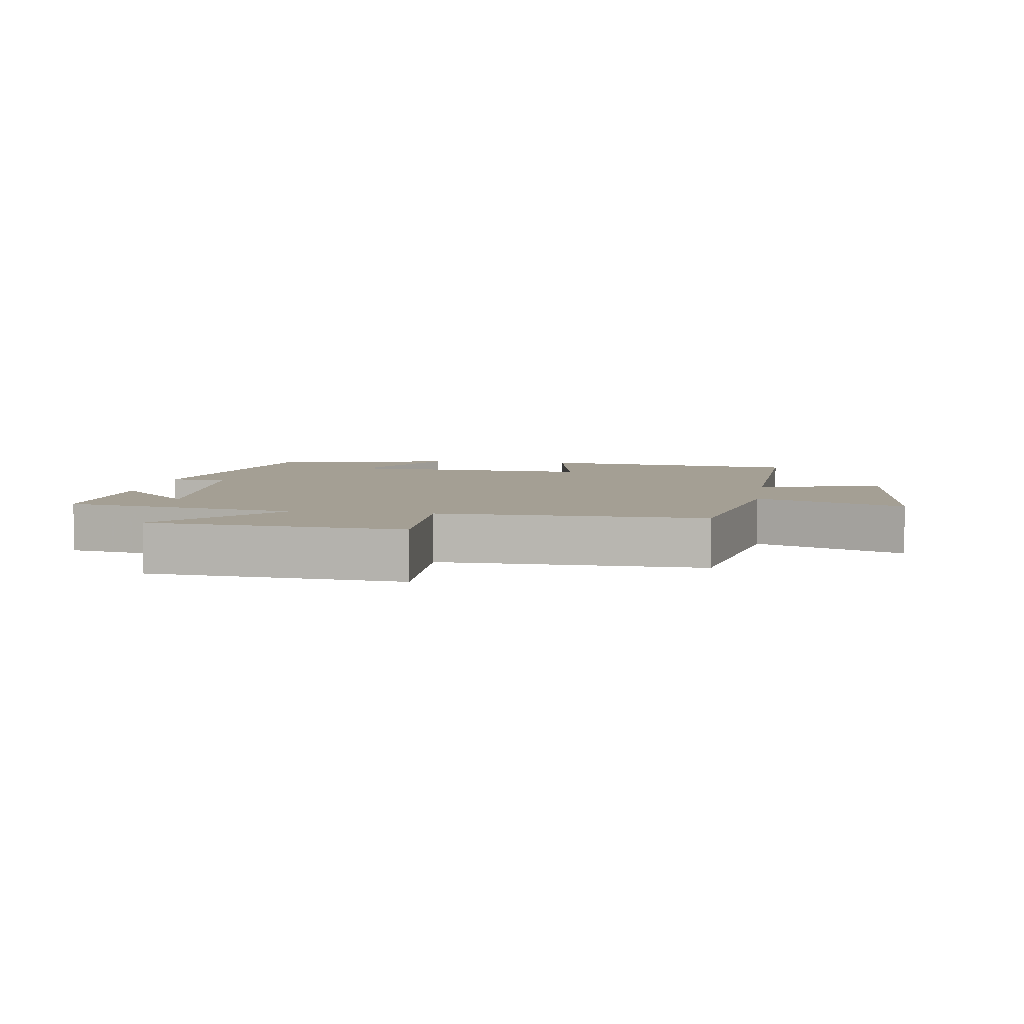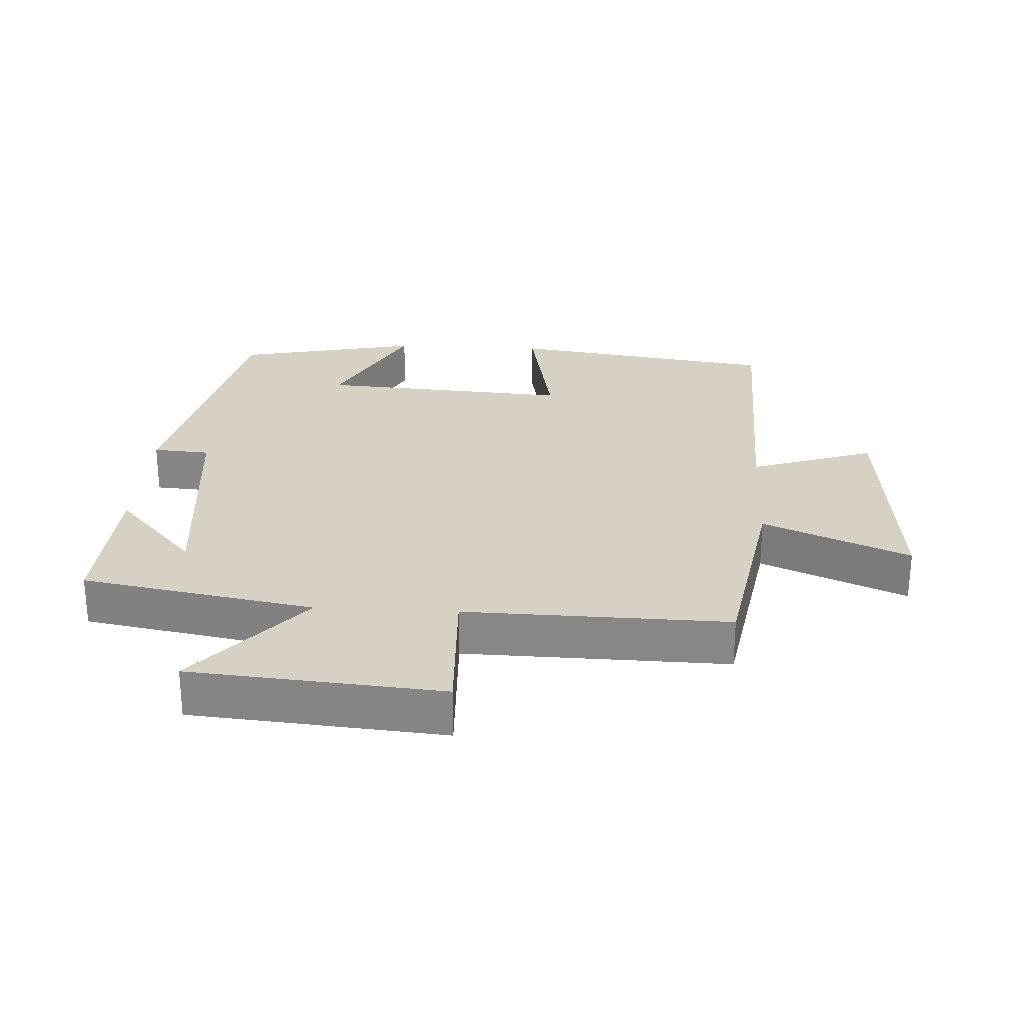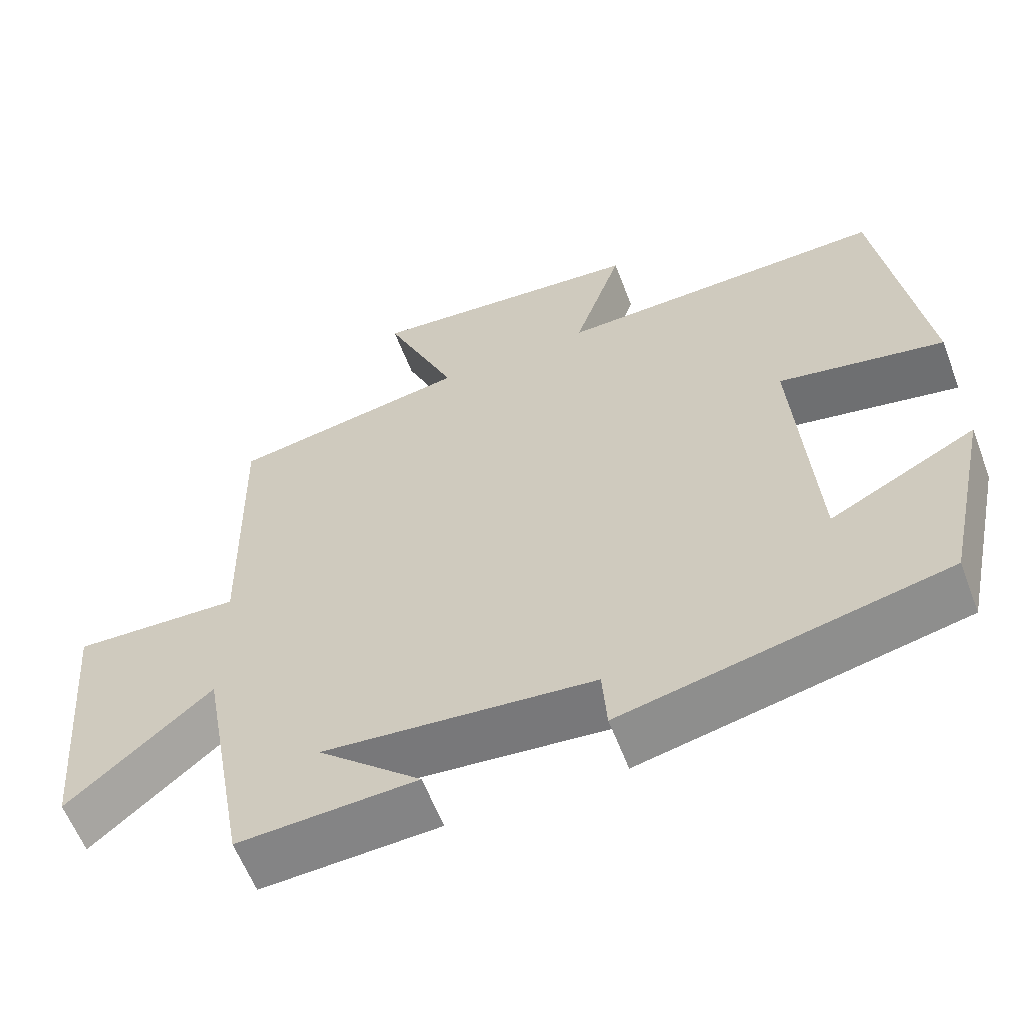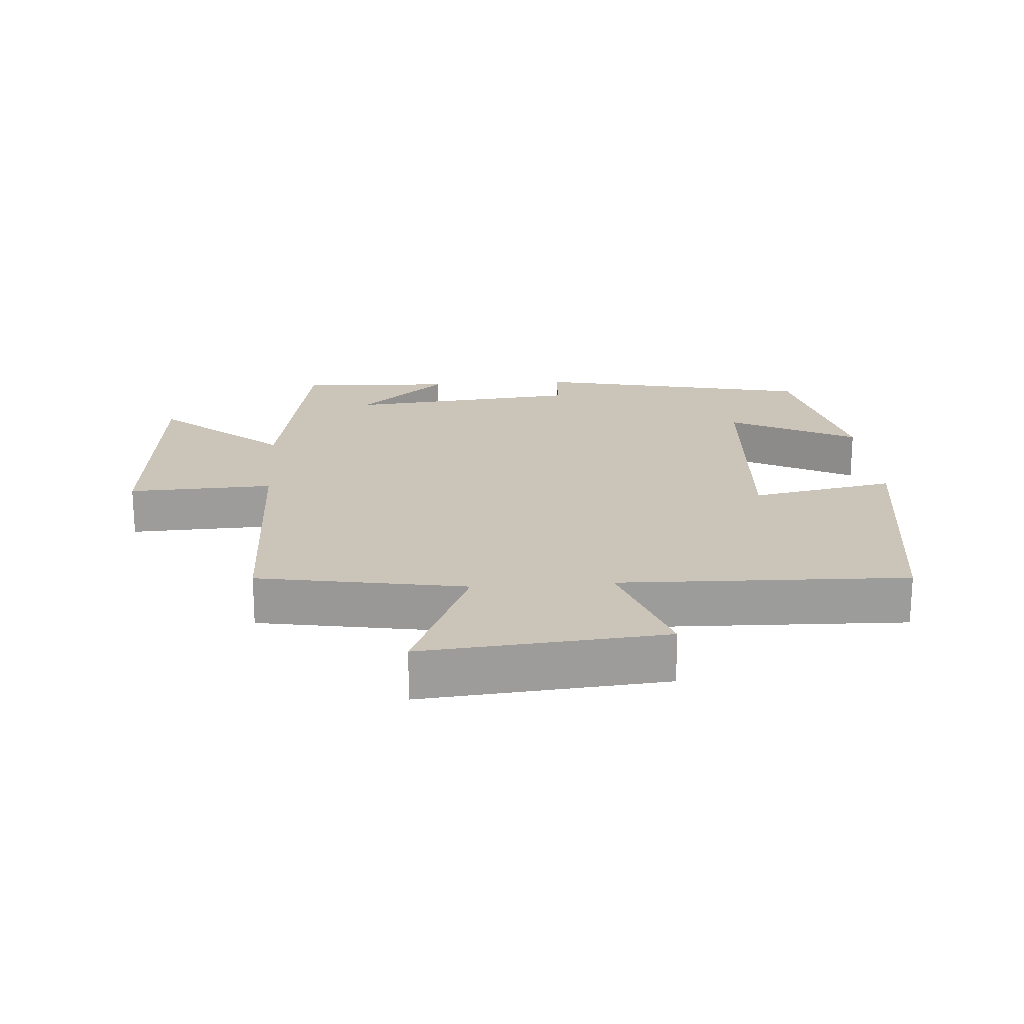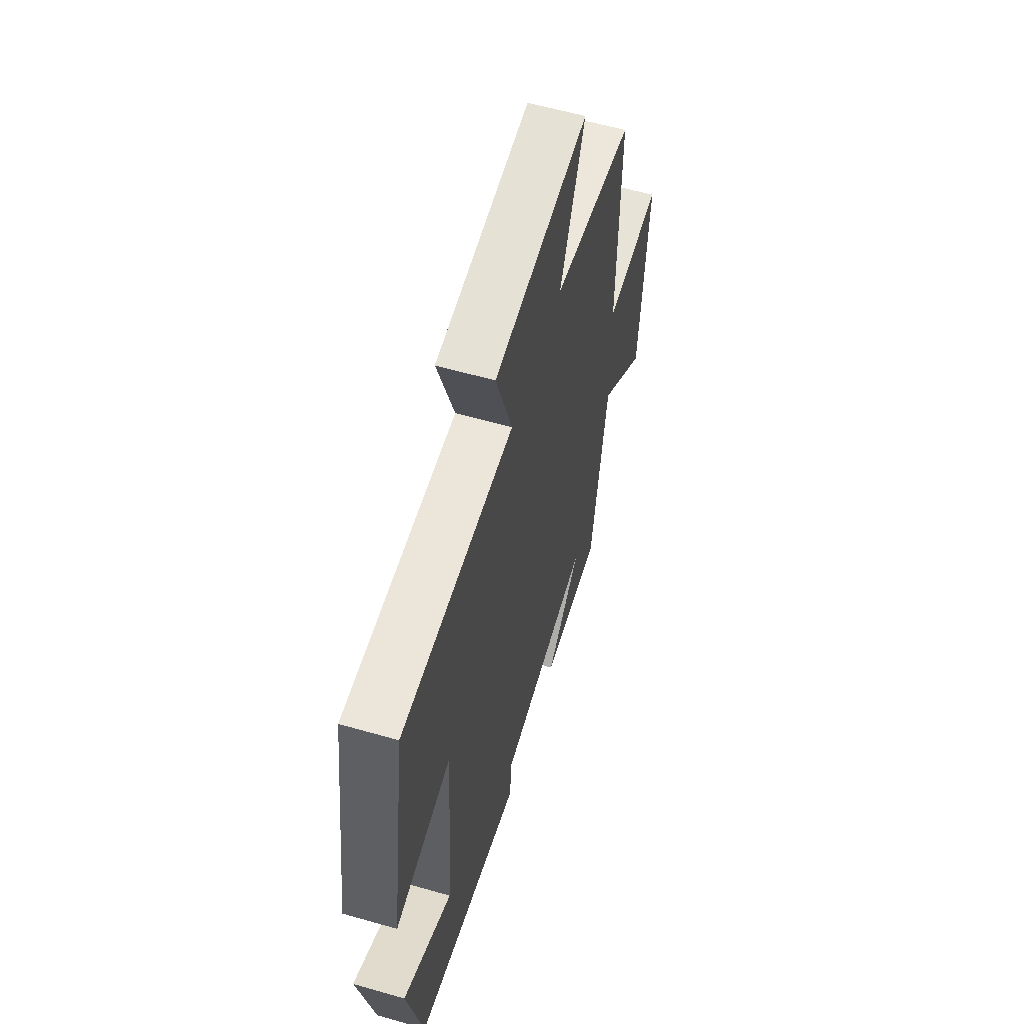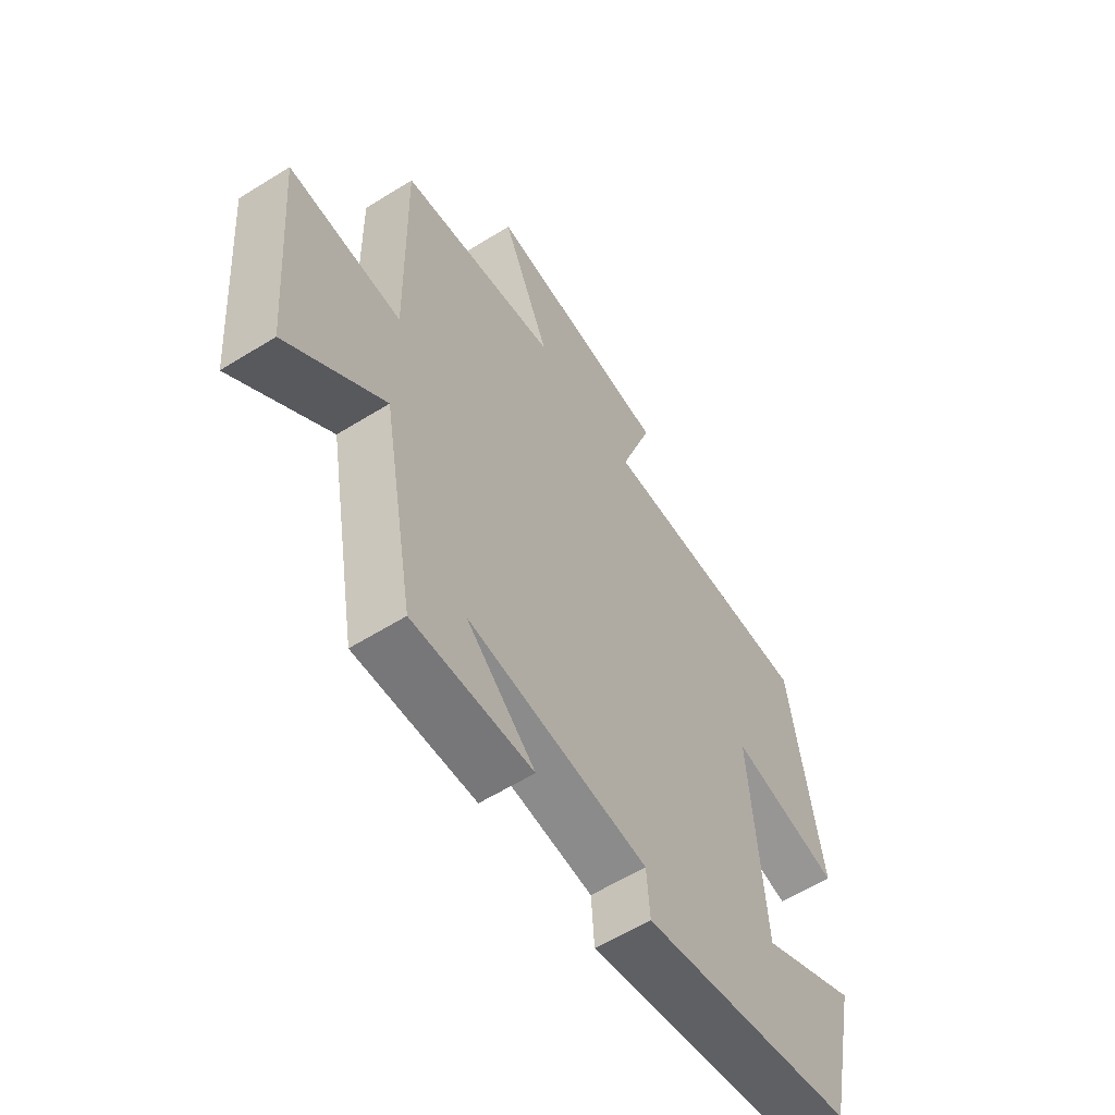
<metadata>
{"format":"obj","ext":"obj","renderer":"f3d","projection":"perspective","resolution":1024,"background":"white","views":[{"elev":5.6,"azim":-81.4,"up":"+Y"},{"elev":26.8,"azim":-86.8,"up":"+Y"},{"elev":-60.2,"azim":20.9,"up":"+Z"},{"elev":20.3,"azim":-4.1,"up":"+Y"},{"elev":58.8,"azim":106.5,"up":"+Z"},{"elev":-59.6,"azim":-57.4,"up":"+Z"}]}
</metadata>
<code>
v 0.44 0.07 -0.409
v 0.019 0.07 -0.5
v 0.013 0.07 -0.414
v -0.339 0.07 -0.38
v -0.205 0.07 -0.5
v -0.437 0.07 -0.512
v -0.5 0.07 -0.161
v -0.686 0.07 -0.32
v -0.718 0.07 0.058
v -0.5 0.07 0.049
v -0.508 0.07 0.446
v -0.197 0.07 0.5
v -0.291 0.07 0.72
v 0.073 0.07 0.688
v 0.009 0.07 0.5
v 0.441 0.07 0.512
v 0.5 0.07 0.108
v 0.283 0.07 0.15
v 0.309 0.07 -0.23
v 0.5 0.07 -0.132
v 0.44 0 -0.409
v 0.019 0 -0.5
v 0.013 0 -0.414
v -0.339 0 -0.38
v -0.205 0 -0.5
v -0.437 0 -0.512
v -0.5 0 -0.161
v -0.686 0 -0.32
v -0.718 0 0.058
v -0.5 0 0.049
v -0.508 0 0.446
v -0.197 0 0.5
v -0.291 0 0.72
v 0.073 0 0.688
v 0.009 0 0.5
v 0.441 0 0.512
v 0.5 0 0.108
v 0.283 0 0.15
v 0.309 0 -0.23
v 0.5 0 -0.132
f 1 2 3
f 20 1 3
f 19 20 3
f 18 19 3 4
f 15 16 17 18
f 15 18 4
f 12 13 14 15
f 12 15 4
f 11 12 4
f 10 11 4
f 7 8 9 10
f 7 10 4
f 6 7 4
f 4 5 6
f 23 22 21
f 23 21 40
f 23 40 39
f 24 23 39 38
f 38 37 36 35
f 24 38 35
f 35 34 33 32
f 24 35 32
f 24 32 31
f 24 31 30
f 30 29 28 27
f 24 30 27
f 24 27 26
f 26 25 24
f 1 21 22 2
f 2 22 23 3
f 3 23 24 4
f 4 24 25 5
f 5 25 26 6
f 6 26 27 7
f 7 27 28 8
f 8 28 29 9
f 9 29 30 10
f 10 30 31 11
f 11 31 32 12
f 12 32 33 13
f 13 33 34 14
f 14 34 35 15
f 15 35 36 16
f 16 36 37 17
f 17 37 38 18
f 18 38 39 19
f 19 39 40 20
f 20 40 21 1

</code>
